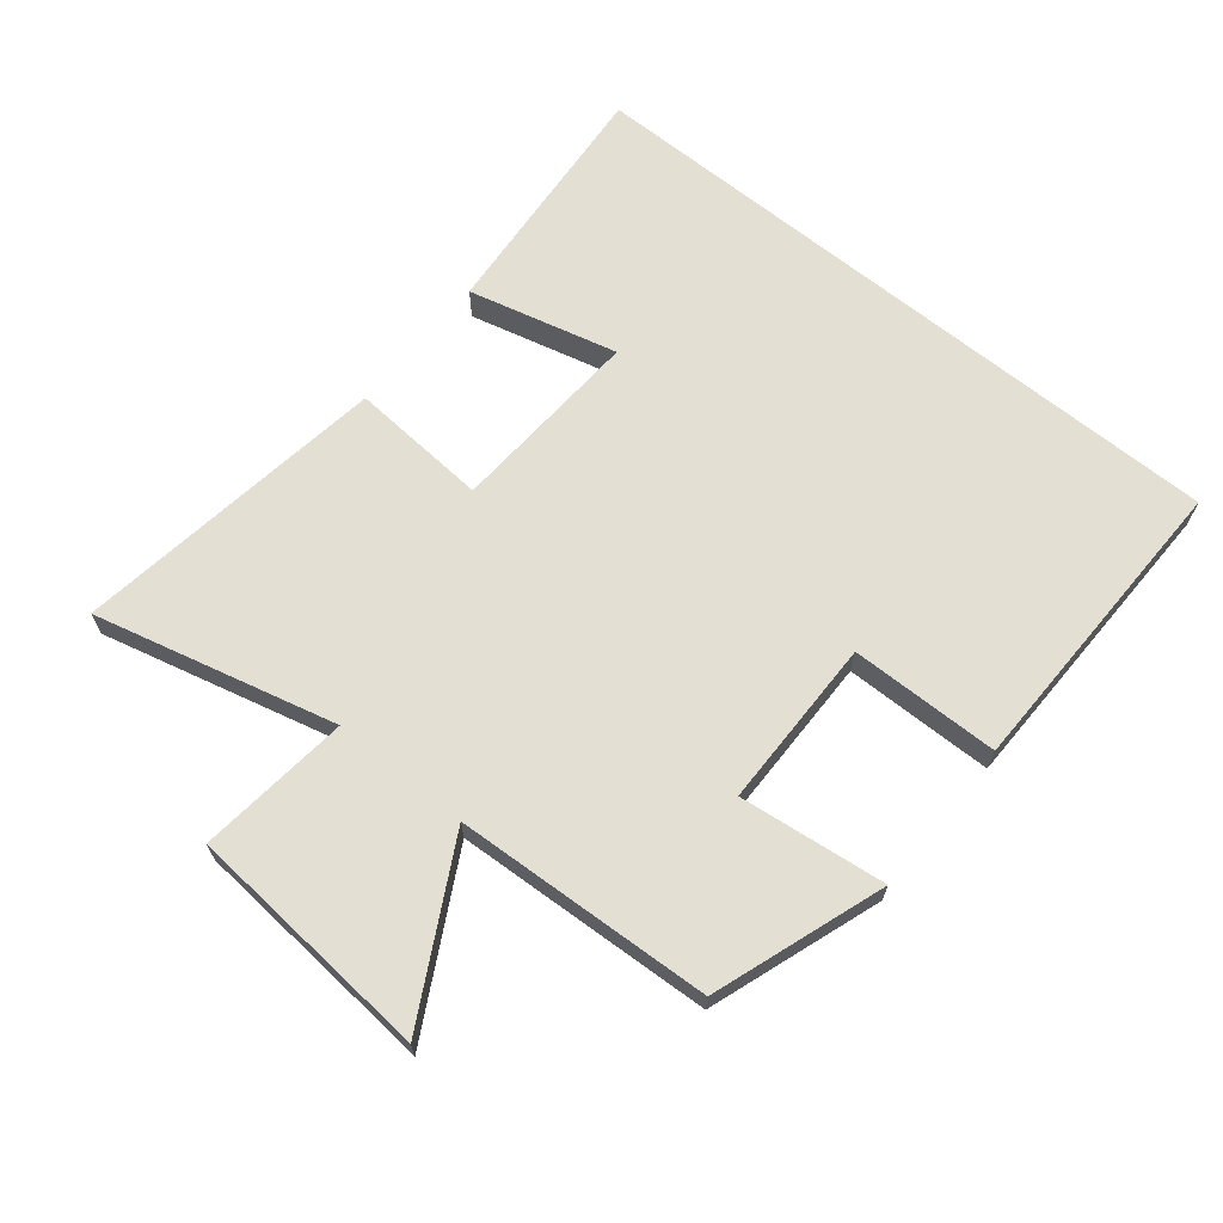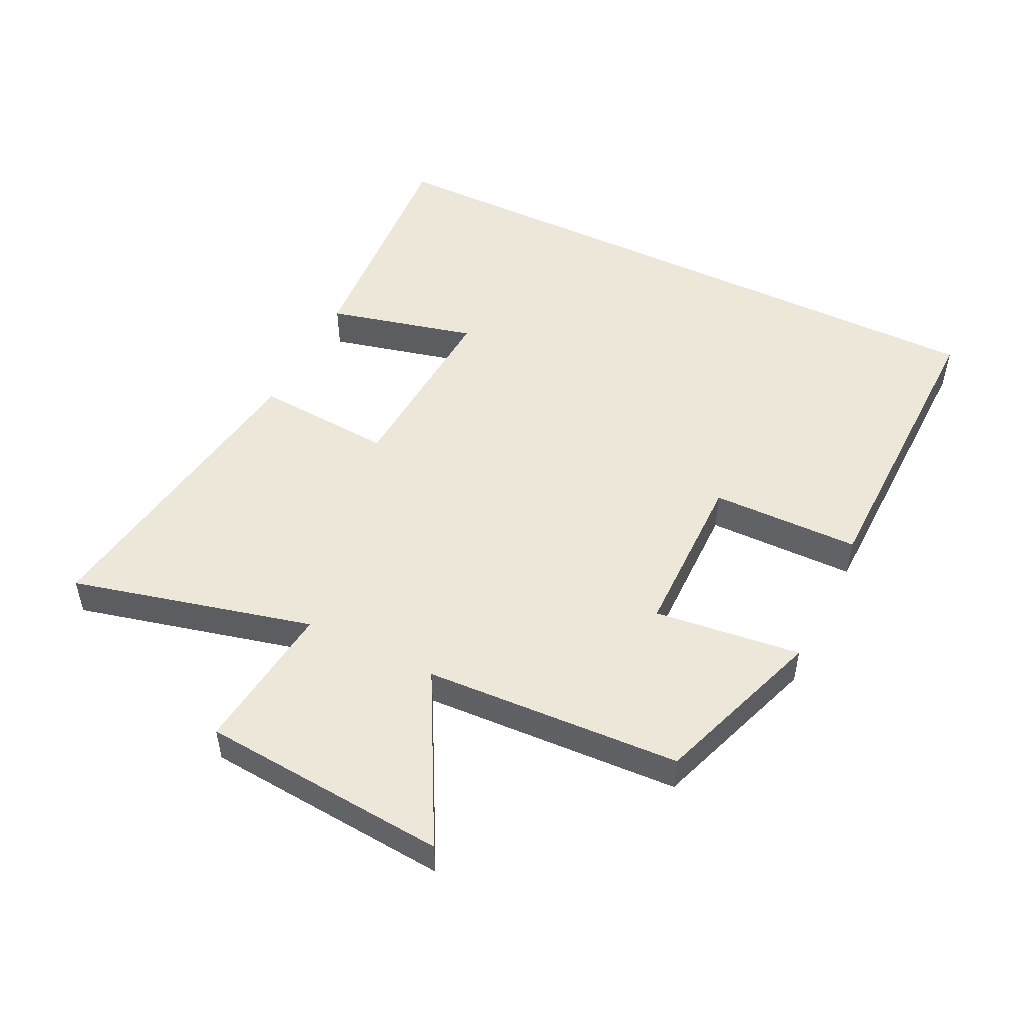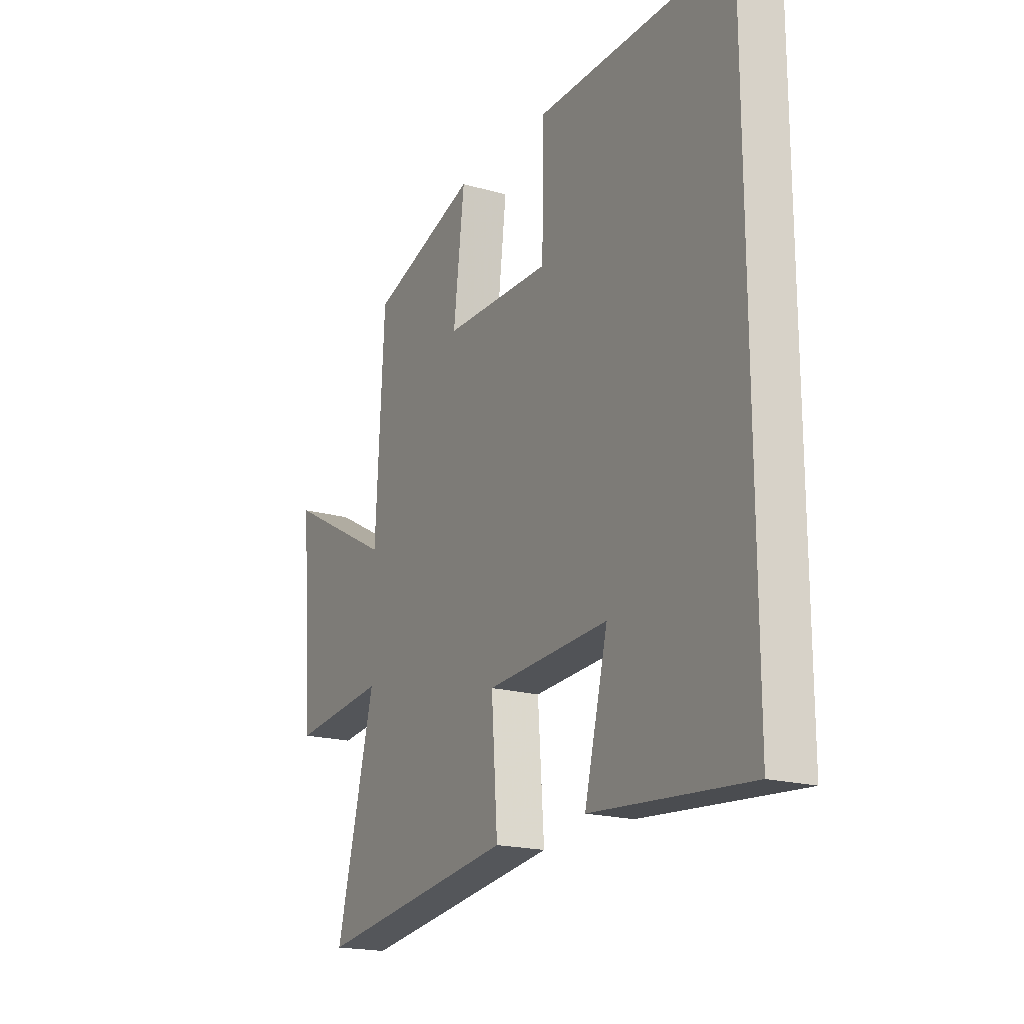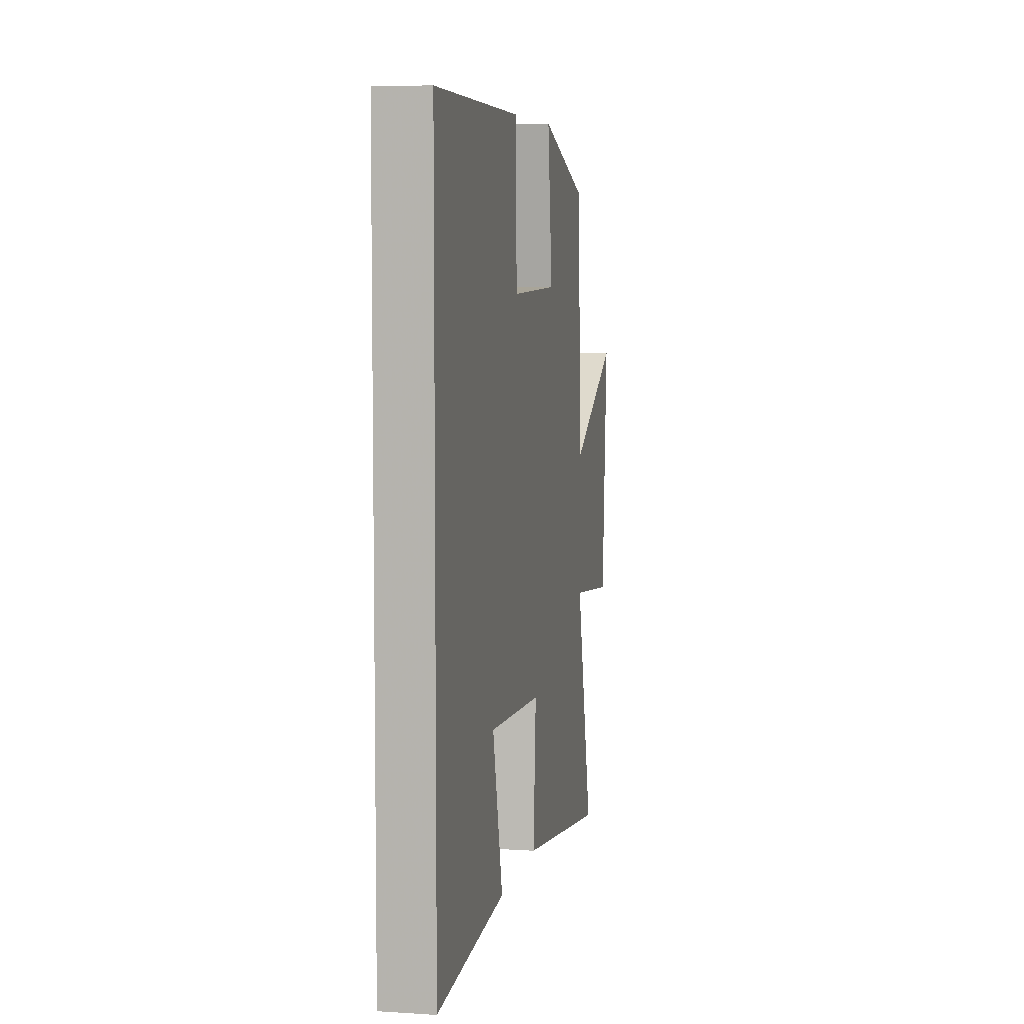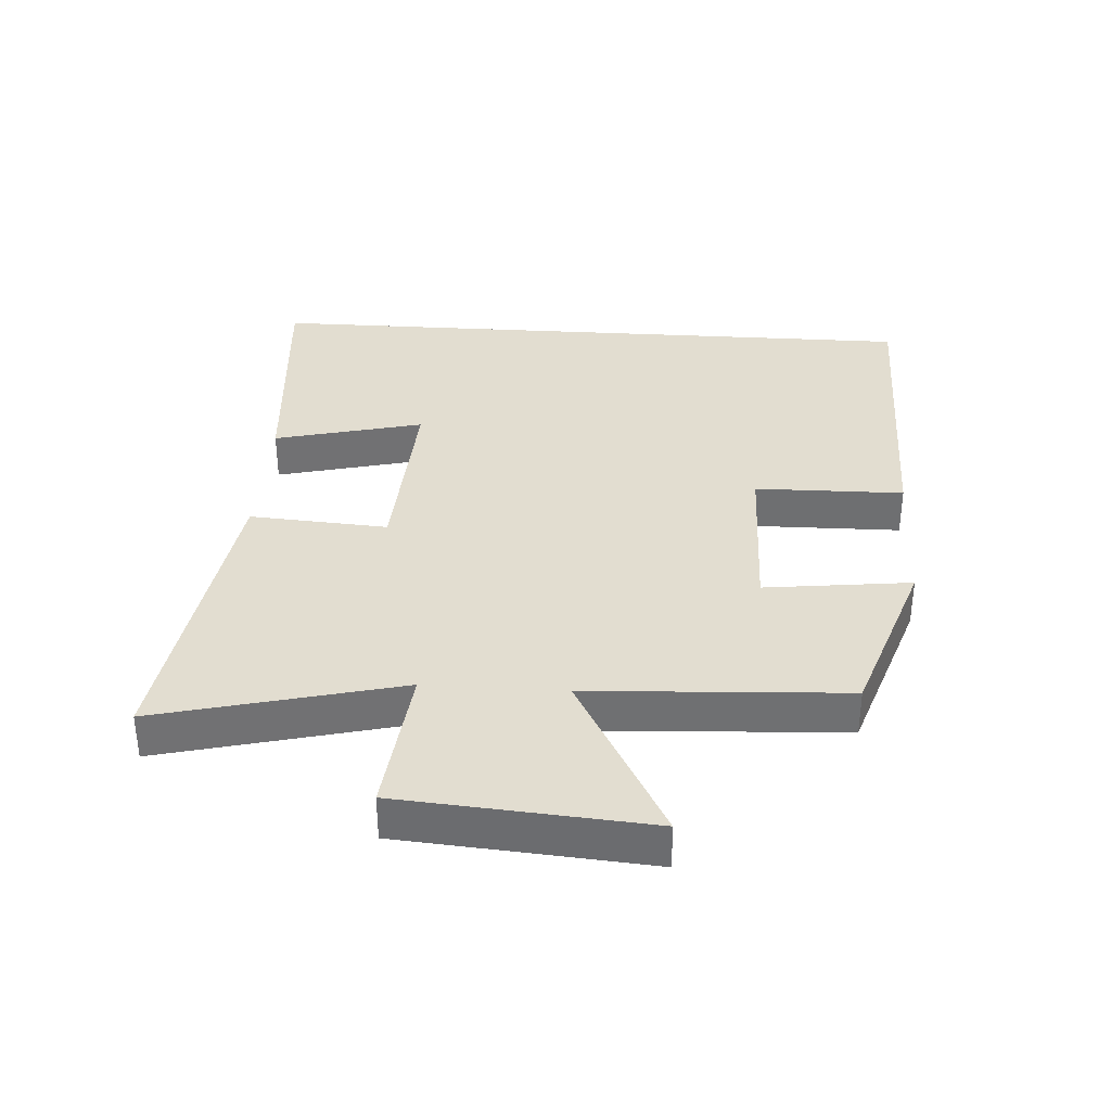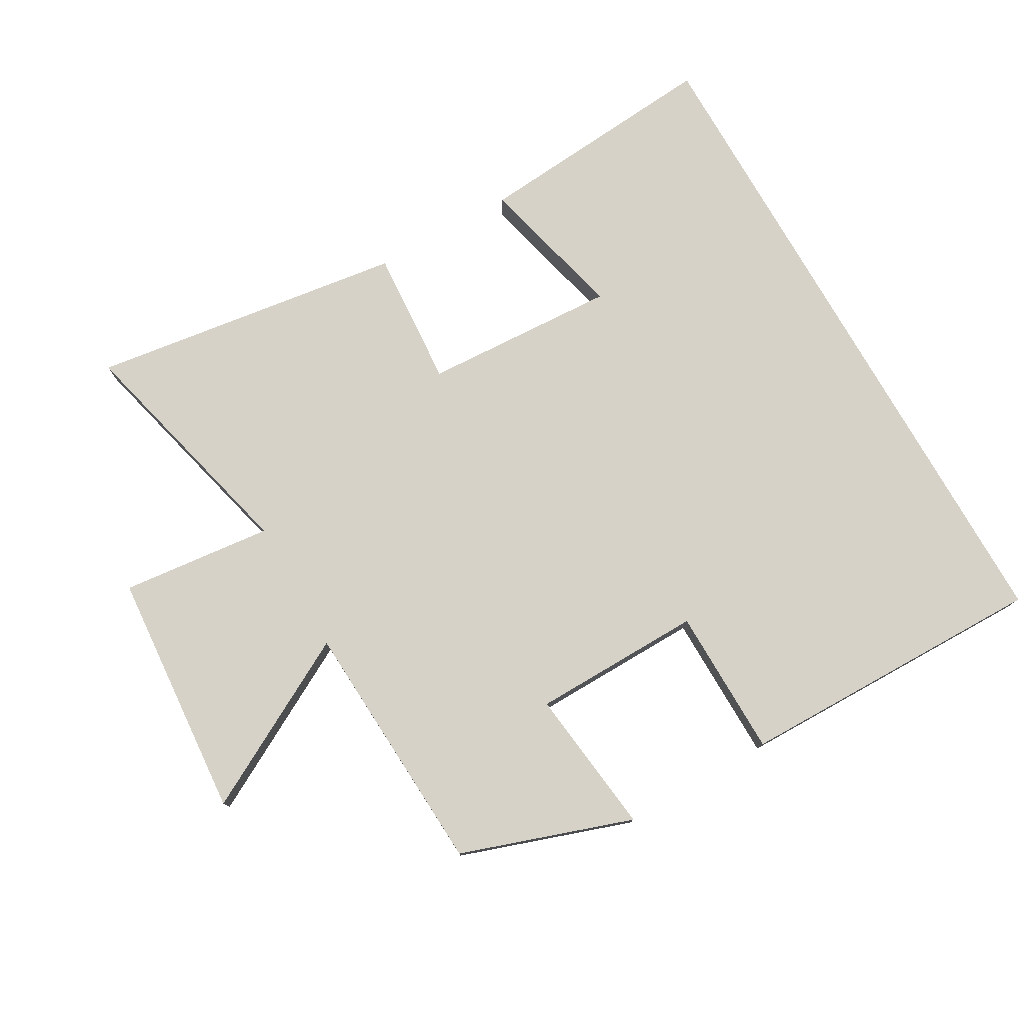
<metadata>
{"format":"obj","ext":"obj","renderer":"f3d","projection":"perspective","resolution":1024,"background":"white","views":[{"elev":66.5,"azim":-50.8,"up":"+Y"},{"elev":49.8,"azim":-63.7,"up":"+Y"},{"elev":-19.1,"azim":61.4,"up":"+Z"},{"elev":6.6,"azim":100.9,"up":"+Z"},{"elev":35.1,"azim":-86.3,"up":"+Y"},{"elev":77.4,"azim":-29.8,"up":"+Y"}]}
</metadata>
<code>
v -0.479 0.07 0.41
v -0.216 0.07 0.5
v -0.243 0.07 0.275
v 0.019 0.07 0.271
v 0.022 0.07 0.5
v 0.5 0.07 0.506
v 0.5 0.07 -0.532
v 0.118 0.07 -0.5
v 0.175 0.07 -0.271
v -0.123 0.07 -0.287
v -0.108 0.07 -0.5
v -0.593 0.07 -0.568
v -0.5 0.07 -0.197
v -0.733 0.07 -0.222
v -0.763 0.07 0.158
v -0.5 0.07 0.015
v -0.479 0 0.41
v -0.216 0 0.5
v -0.243 0 0.275
v 0.019 0 0.271
v 0.022 0 0.5
v 0.5 0 0.506
v 0.5 0 -0.532
v 0.118 0 -0.5
v 0.175 0 -0.271
v -0.123 0 -0.287
v -0.108 0 -0.5
v -0.593 0 -0.568
v -0.5 0 -0.197
v -0.733 0 -0.222
v -0.763 0 0.158
v -0.5 0 0.015
f 13 14 15 16
f 1 2 3
f 16 1 3
f 13 16 3
f 12 13 3
f 11 12 3
f 10 11 3
f 9 10 3 4
f 6 7 8 9
f 4 5 6 9
f 32 31 30 29
f 19 18 17
f 19 17 32
f 19 32 29
f 19 29 28
f 19 28 27
f 19 27 26
f 20 19 26 25
f 25 24 23 22
f 25 22 21 20
f 1 17 18 2
f 2 18 19 3
f 3 19 20 4
f 4 20 21 5
f 5 21 22 6
f 6 22 23 7
f 7 23 24 8
f 8 24 25 9
f 9 25 26 10
f 10 26 27 11
f 11 27 28 12
f 12 28 29 13
f 13 29 30 14
f 14 30 31 15
f 15 31 32 16
f 16 32 17 1

</code>
